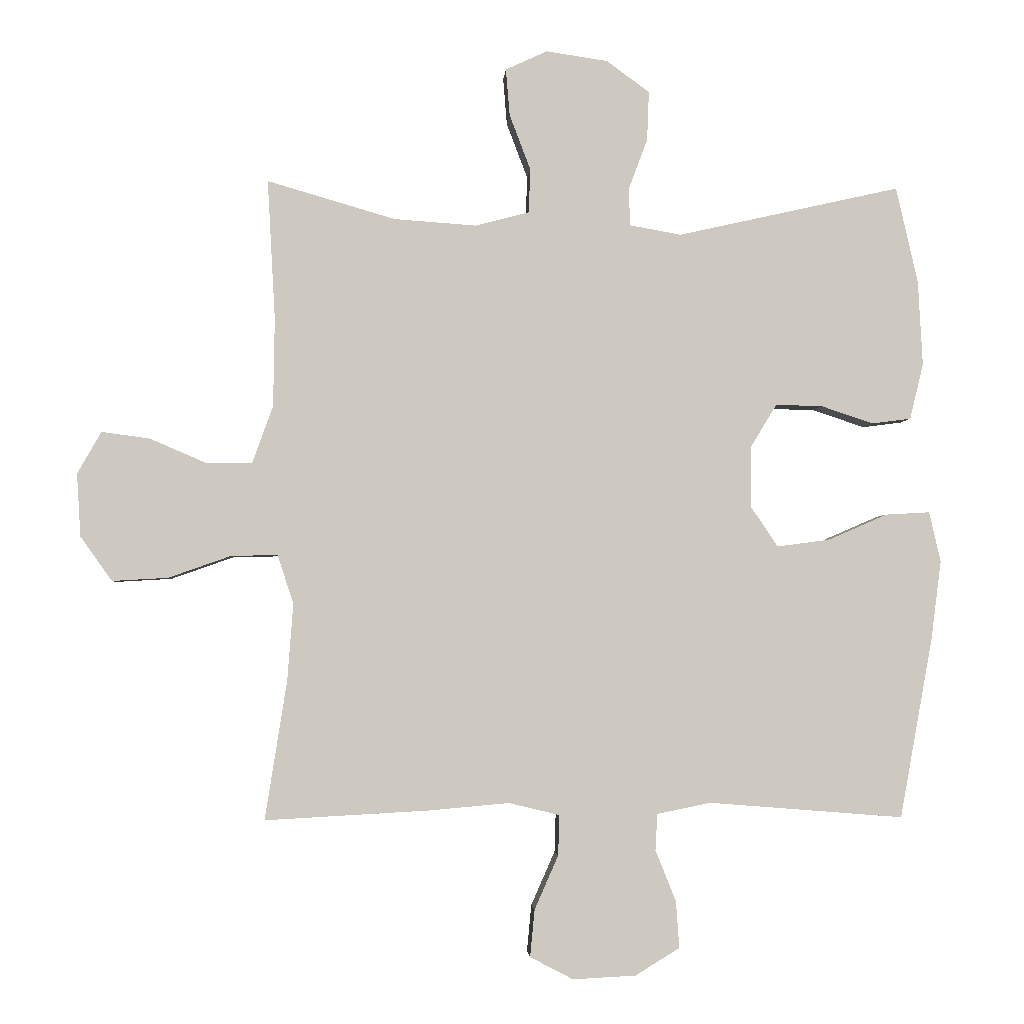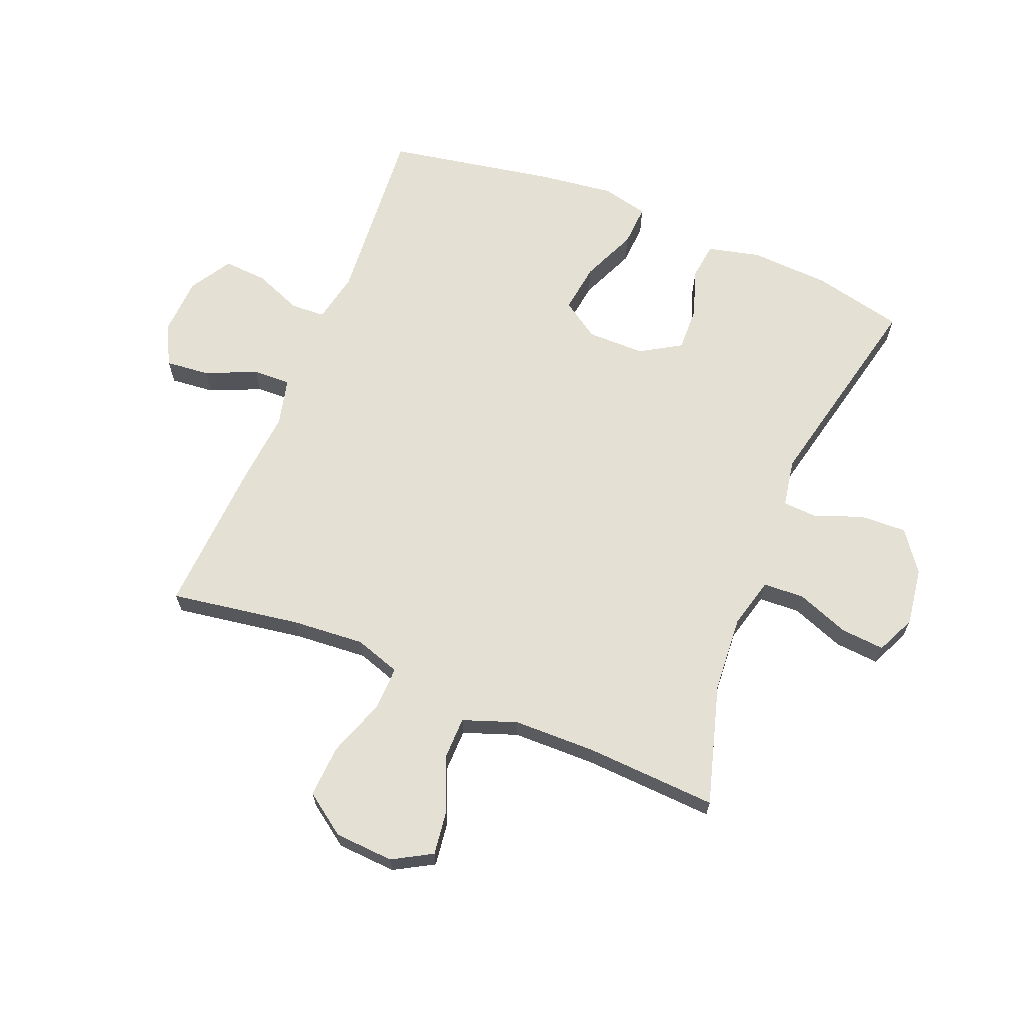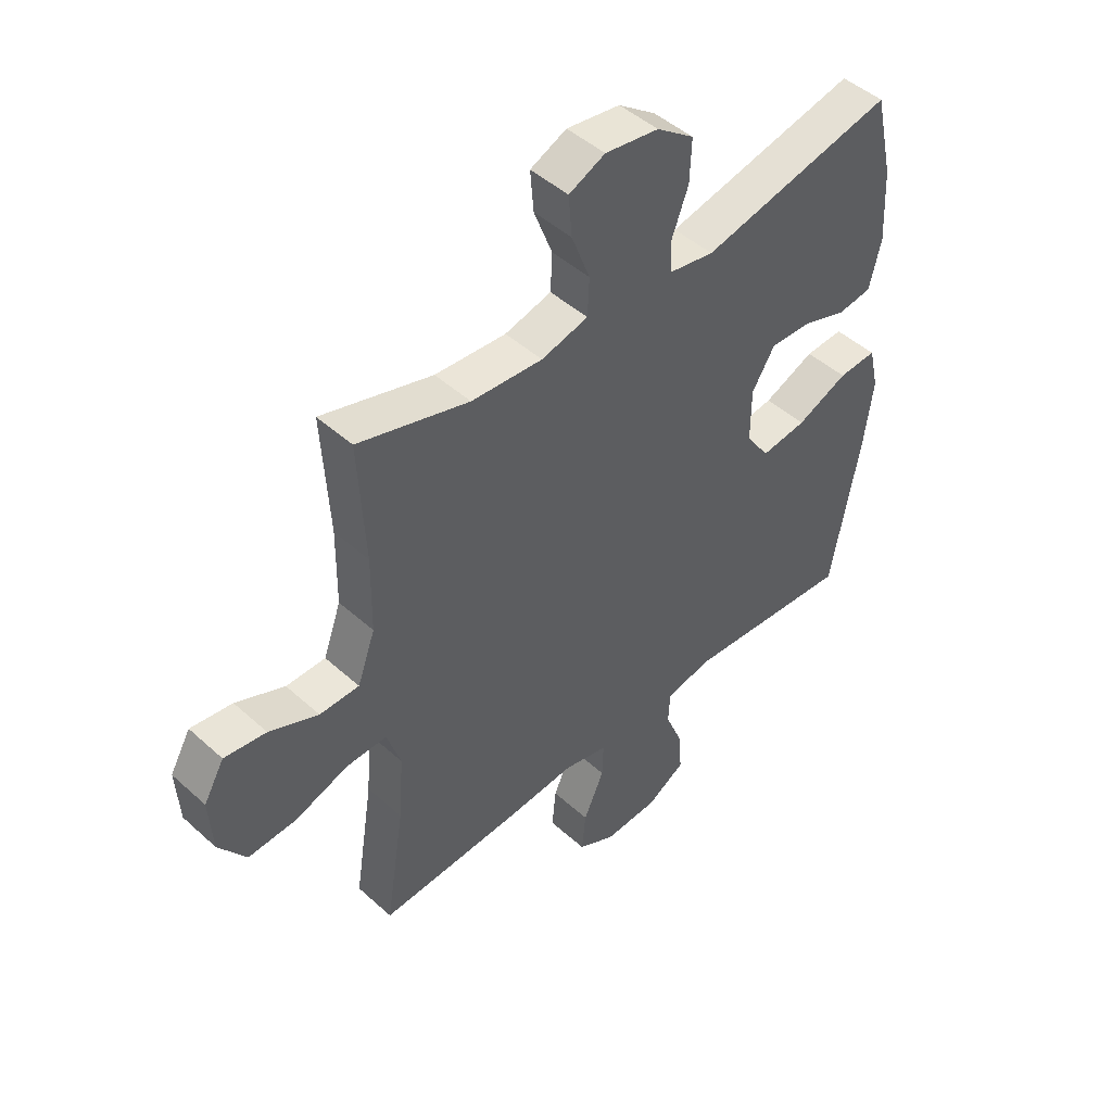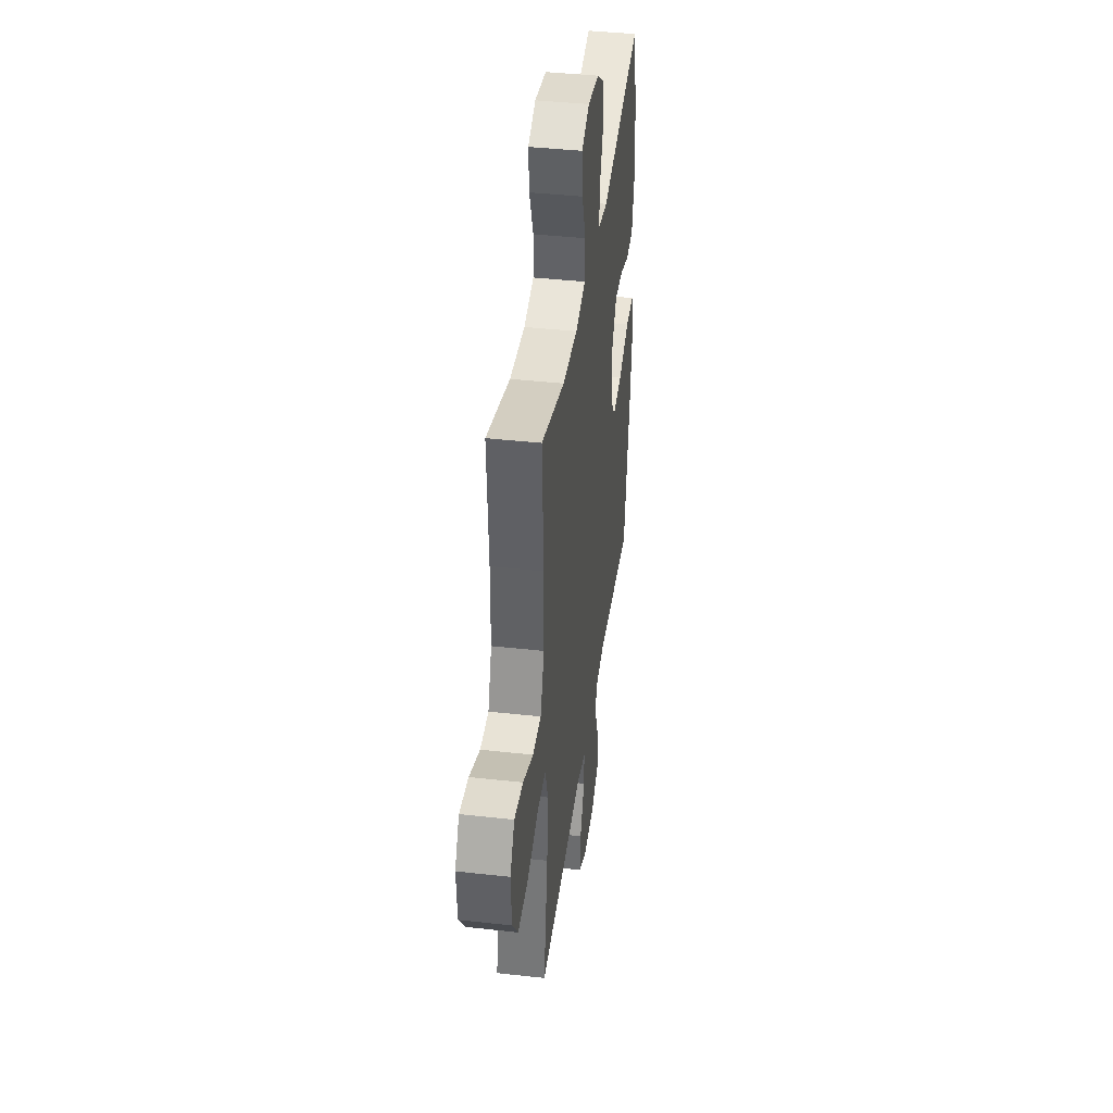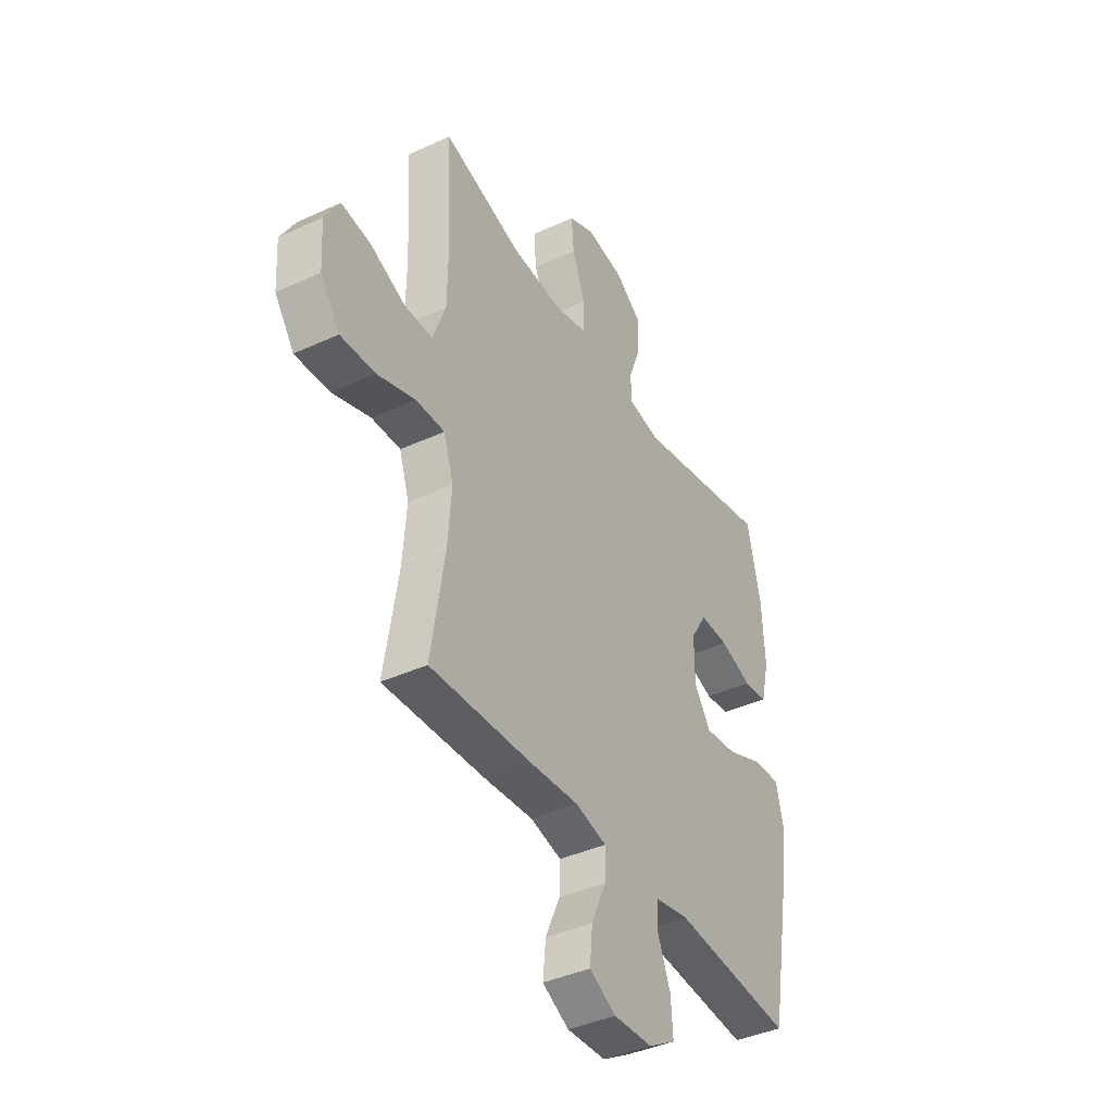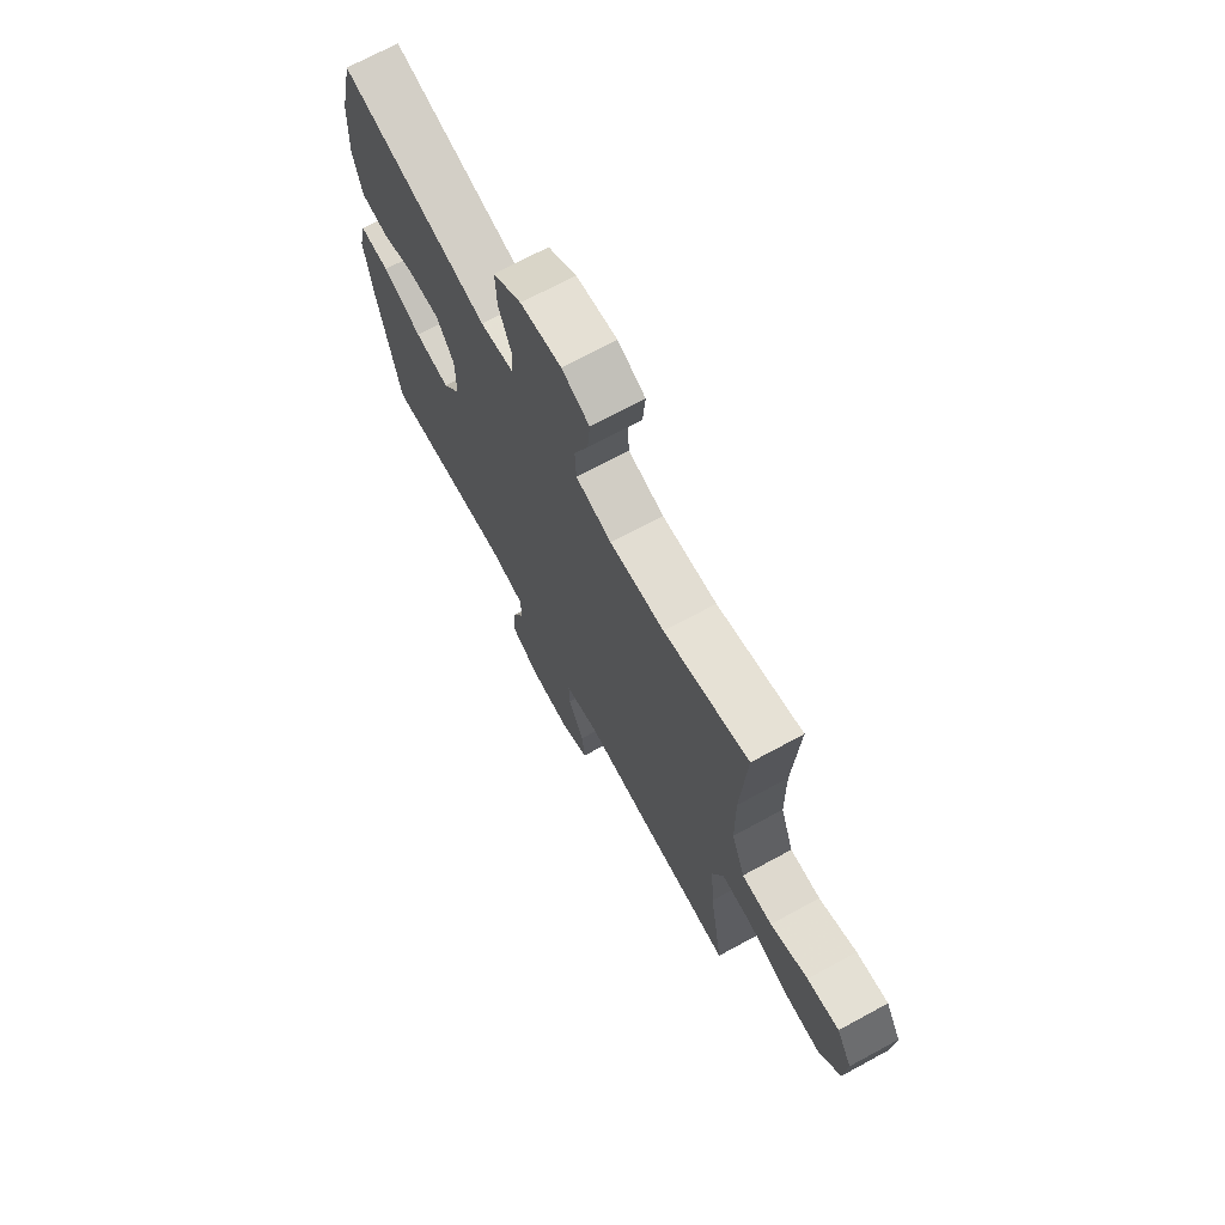
<metadata>
{"format":"obj","ext":"obj","renderer":"f3d","projection":"perspective","resolution":1024,"background":"white","views":[{"elev":-2.9,"azim":-3.7,"up":"+Z"},{"elev":66.1,"azim":-67.9,"up":"+Y"},{"elev":46.9,"azim":-44.4,"up":"+Z"},{"elev":40.8,"azim":-82.2,"up":"+Z"},{"elev":-40.7,"azim":-60.6,"up":"+Z"},{"elev":70.9,"azim":-118.5,"up":"+Z"}]}
</metadata>
<code>
v -0.5 0.07 0.5
v -0.301 0.07 0.442
v -0.173 0.07 0.433
v -0.089 0.07 0.455
v -0.086 0.07 0.523
v -0.119 0.07 0.61
v -0.125 0.07 0.683
v -0.06 0.07 0.713
v 0.036 0.07 0.699
v 0.103 0.07 0.65
v 0.1 0.07 0.573
v 0.07 0.07 0.493
v 0.073 0.07 0.436
v 0.153 0.07 0.422
v 0.5 0.07 0.5
v 0.534 0.07 0.35
v 0.541 0.07 0.218
v 0.52 0.07 0.131
v 0.459 0.07 0.123
v 0.378 0.07 0.15
v 0.305 0.07 0.152
v 0.264 0.07 0.085
v 0.264 0.07 -0.011
v 0.306 0.07 -0.073
v 0.388 0.07 -0.062
v 0.48 0.07 -0.022
v 0.549 0.07 -0.018
v 0.567 0.07 -0.096
v 0.551 0.07 -0.22
v 0.5 0.07 -0.5
v 0.197 0.07 -0.476
v 0.113 0.07 -0.493
v 0.11 0.07 -0.55
v 0.142 0.07 -0.629
v 0.147 0.07 -0.702
v 0.078 0.07 -0.744
v -0.02 0.07 -0.749
v -0.087 0.07 -0.714
v -0.08 0.07 -0.641
v -0.043 0.07 -0.557
v -0.041 0.07 -0.494
v -0.12 0.07 -0.475
v -0.245 0.07 -0.486
v -0.5 0.07 -0.5
v -0.466 0.07 -0.284
v -0.457 0.07 -0.164
v -0.482 0.07 -0.088
v -0.555 0.07 -0.09
v -0.651 0.07 -0.124
v -0.738 0.07 -0.129
v -0.787 0.07 -0.06
v -0.793 0.07 0.038
v -0.756 0.07 0.103
v -0.681 0.07 0.093
v -0.593 0.07 0.055
v -0.522 0.07 0.056
v -0.49 0.07 0.145
v -0.488 0.07 0.282
v -0.5 0 0.5
v -0.301 0 0.442
v -0.173 0 0.433
v -0.089 0 0.455
v -0.086 0 0.523
v -0.119 0 0.61
v -0.125 0 0.683
v -0.06 0 0.713
v 0.036 0 0.699
v 0.103 0 0.65
v 0.1 0 0.573
v 0.07 0 0.493
v 0.073 0 0.436
v 0.153 0 0.422
v 0.5 0 0.5
v 0.534 0 0.35
v 0.541 0 0.218
v 0.52 0 0.131
v 0.459 0 0.123
v 0.378 0 0.15
v 0.305 0 0.152
v 0.264 0 0.085
v 0.264 0 -0.011
v 0.306 0 -0.073
v 0.388 0 -0.062
v 0.48 0 -0.022
v 0.549 0 -0.018
v 0.567 0 -0.096
v 0.551 0 -0.22
v 0.5 0 -0.5
v 0.197 0 -0.476
v 0.113 0 -0.493
v 0.11 0 -0.55
v 0.142 0 -0.629
v 0.147 0 -0.702
v 0.078 0 -0.744
v -0.02 0 -0.749
v -0.087 0 -0.714
v -0.08 0 -0.641
v -0.043 0 -0.557
v -0.041 0 -0.494
v -0.12 0 -0.475
v -0.245 0 -0.486
v -0.5 0 -0.5
v -0.466 0 -0.284
v -0.457 0 -0.164
v -0.482 0 -0.088
v -0.555 0 -0.09
v -0.651 0 -0.124
v -0.738 0 -0.129
v -0.787 0 -0.06
v -0.793 0 0.038
v -0.756 0 0.103
v -0.681 0 0.093
v -0.593 0 0.055
v -0.522 0 0.056
v -0.49 0 0.145
v -0.488 0 0.282
f 52 53 54 55
f 52 55 56
f 51 52 56
f 48 49 50 51
f 47 48 51 56
f 46 47 56 57
f 42 43 44 45
f 41 42 45 46
f 37 38 39 40
f 37 40 41
f 36 37 41
f 33 34 35 36
f 32 33 36 41
f 31 32 41 46
f 25 26 27 28
f 24 25 28 29
f 17 18 19 20
f 17 20 21
f 14 15 16 17
f 13 14 17 21
f 9 10 11 12
f 9 12 13
f 8 9 13
f 5 6 7 8
f 4 5 8 13
f 3 4 13 21
f 58 1 2
f 24 29 30 31
f 23 24 31 46
f 22 23 46 57
f 21 22 57 58
f 2 3 21 58
f 113 112 111 110
f 114 113 110
f 114 110 109
f 109 108 107 106
f 114 109 106 105
f 115 114 105 104
f 103 102 101 100
f 104 103 100 99
f 98 97 96 95
f 99 98 95
f 99 95 94
f 94 93 92 91
f 99 94 91 90
f 104 99 90 89
f 86 85 84 83
f 87 86 83 82
f 78 77 76 75
f 79 78 75
f 75 74 73 72
f 79 75 72 71
f 70 69 68 67
f 71 70 67
f 71 67 66
f 66 65 64 63
f 71 66 63 62
f 79 71 62 61
f 60 59 116
f 89 88 87 82
f 104 89 82 81
f 115 104 81 80
f 116 115 80 79
f 116 79 61 60
f 1 59 60 2
f 2 60 61 3
f 3 61 62 4
f 4 62 63 5
f 5 63 64 6
f 6 64 65 7
f 7 65 66 8
f 8 66 67 9
f 9 67 68 10
f 10 68 69 11
f 11 69 70 12
f 12 70 71 13
f 13 71 72 14
f 14 72 73 15
f 15 73 74 16
f 16 74 75 17
f 17 75 76 18
f 18 76 77 19
f 19 77 78 20
f 20 78 79 21
f 21 79 80 22
f 22 80 81 23
f 23 81 82 24
f 24 82 83 25
f 25 83 84 26
f 26 84 85 27
f 27 85 86 28
f 28 86 87 29
f 29 87 88 30
f 30 88 89 31
f 31 89 90 32
f 32 90 91 33
f 33 91 92 34
f 34 92 93 35
f 35 93 94 36
f 36 94 95 37
f 37 95 96 38
f 38 96 97 39
f 39 97 98 40
f 40 98 99 41
f 41 99 100 42
f 42 100 101 43
f 43 101 102 44
f 44 102 103 45
f 45 103 104 46
f 46 104 105 47
f 47 105 106 48
f 48 106 107 49
f 49 107 108 50
f 50 108 109 51
f 51 109 110 52
f 52 110 111 53
f 53 111 112 54
f 54 112 113 55
f 55 113 114 56
f 56 114 115 57
f 57 115 116 58
f 58 116 59 1

</code>
